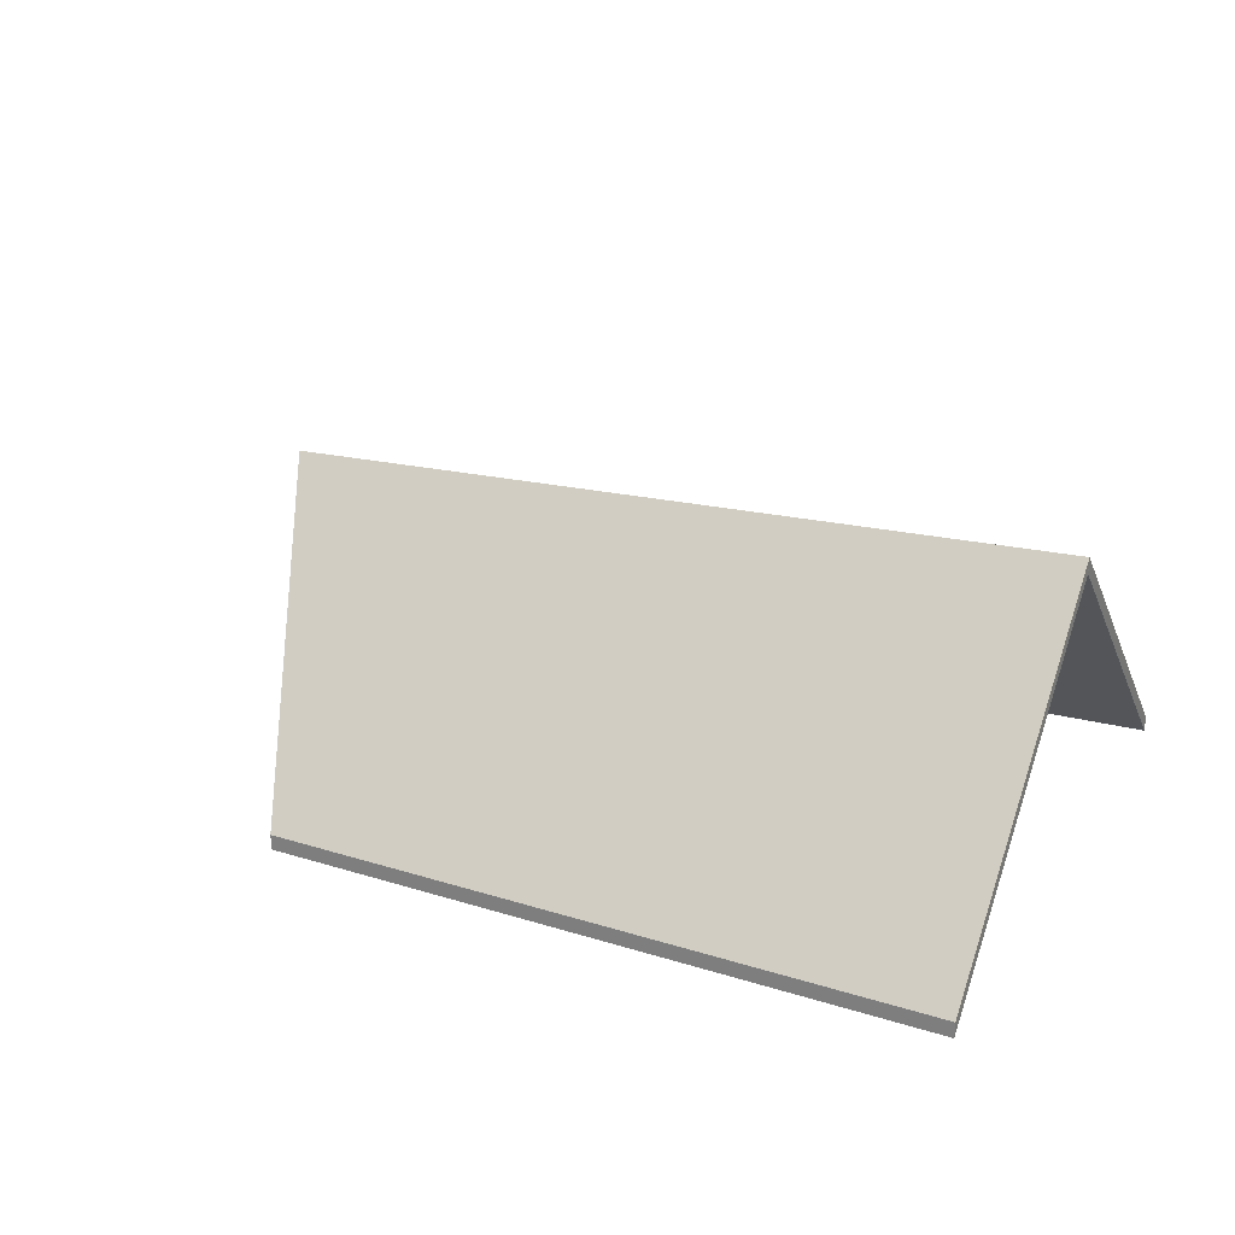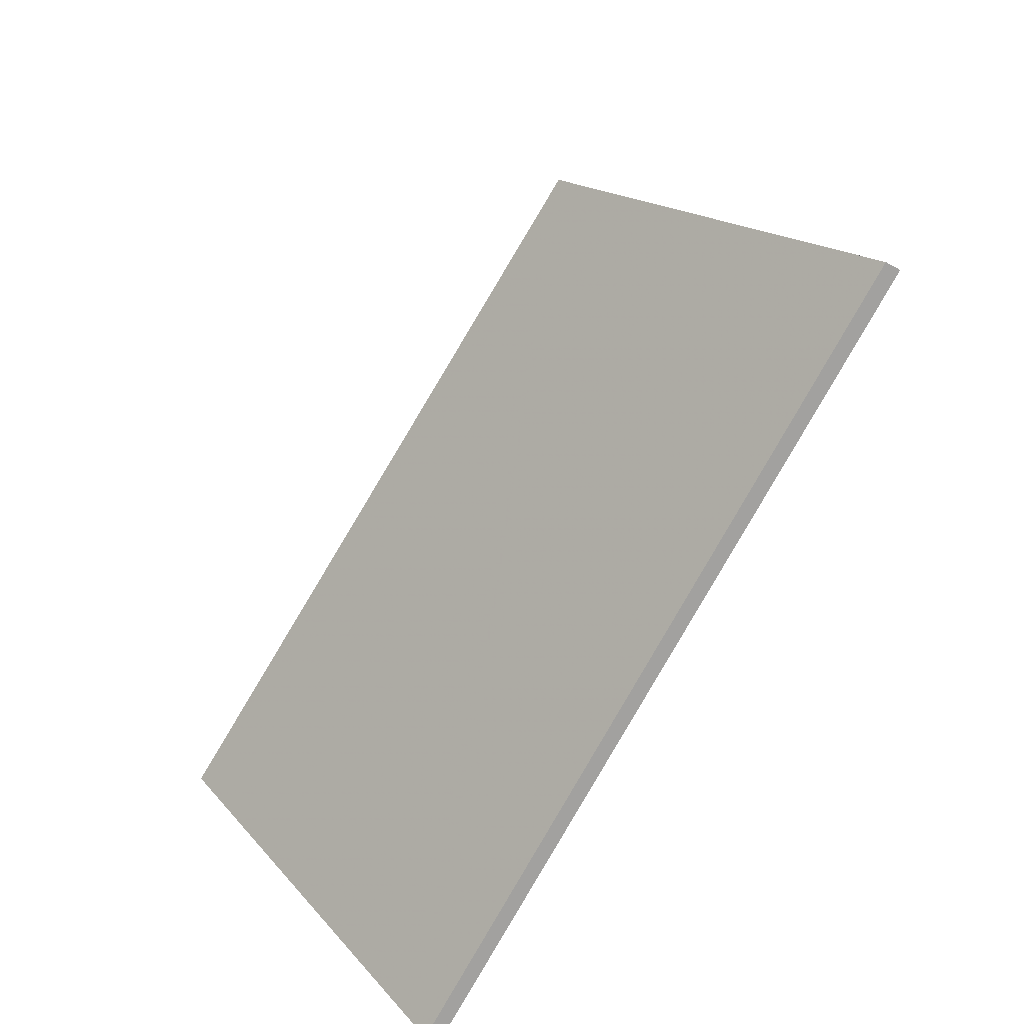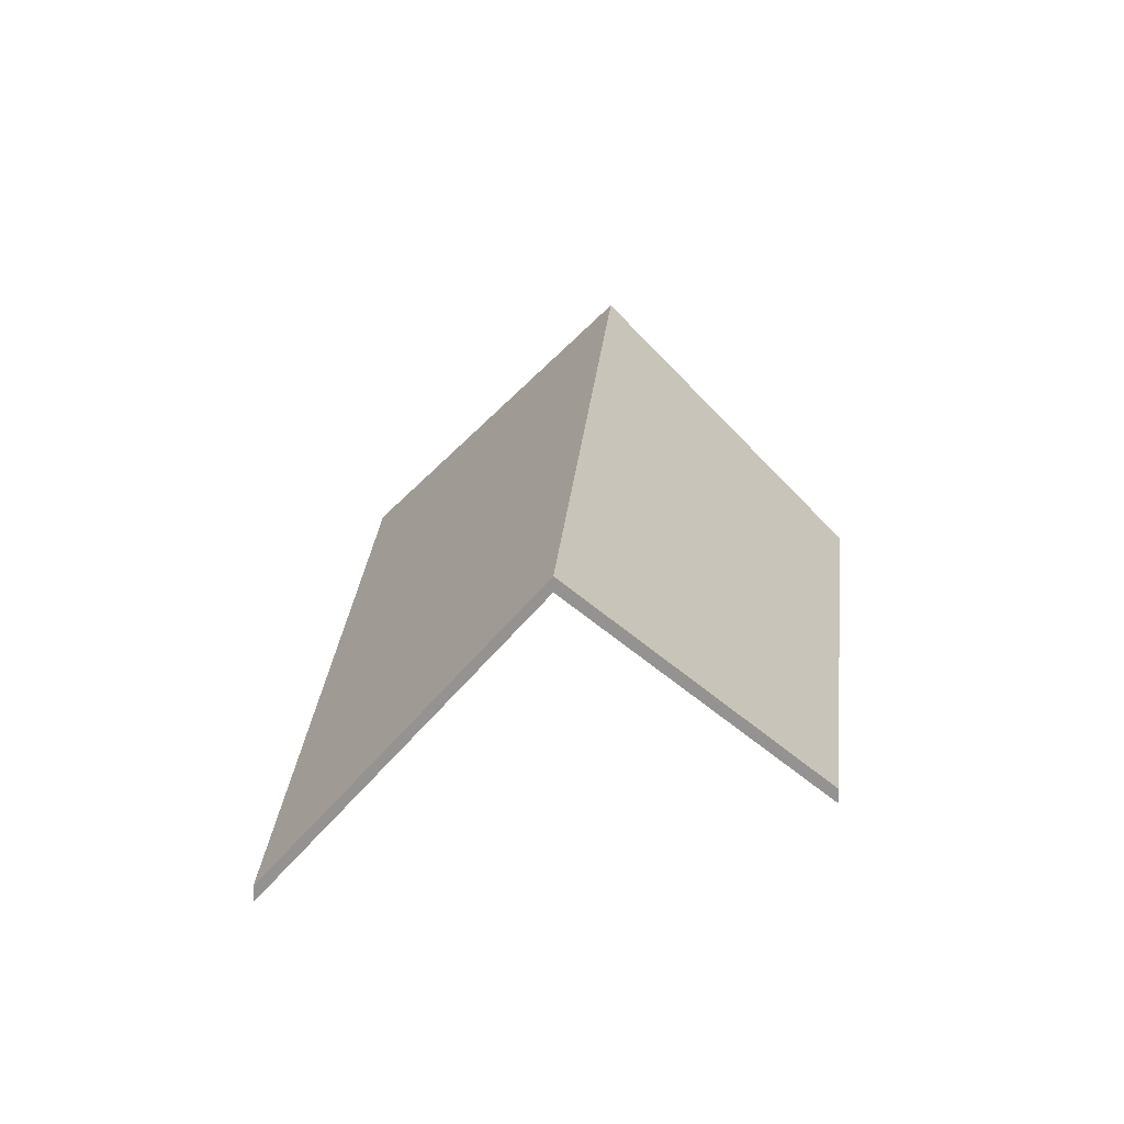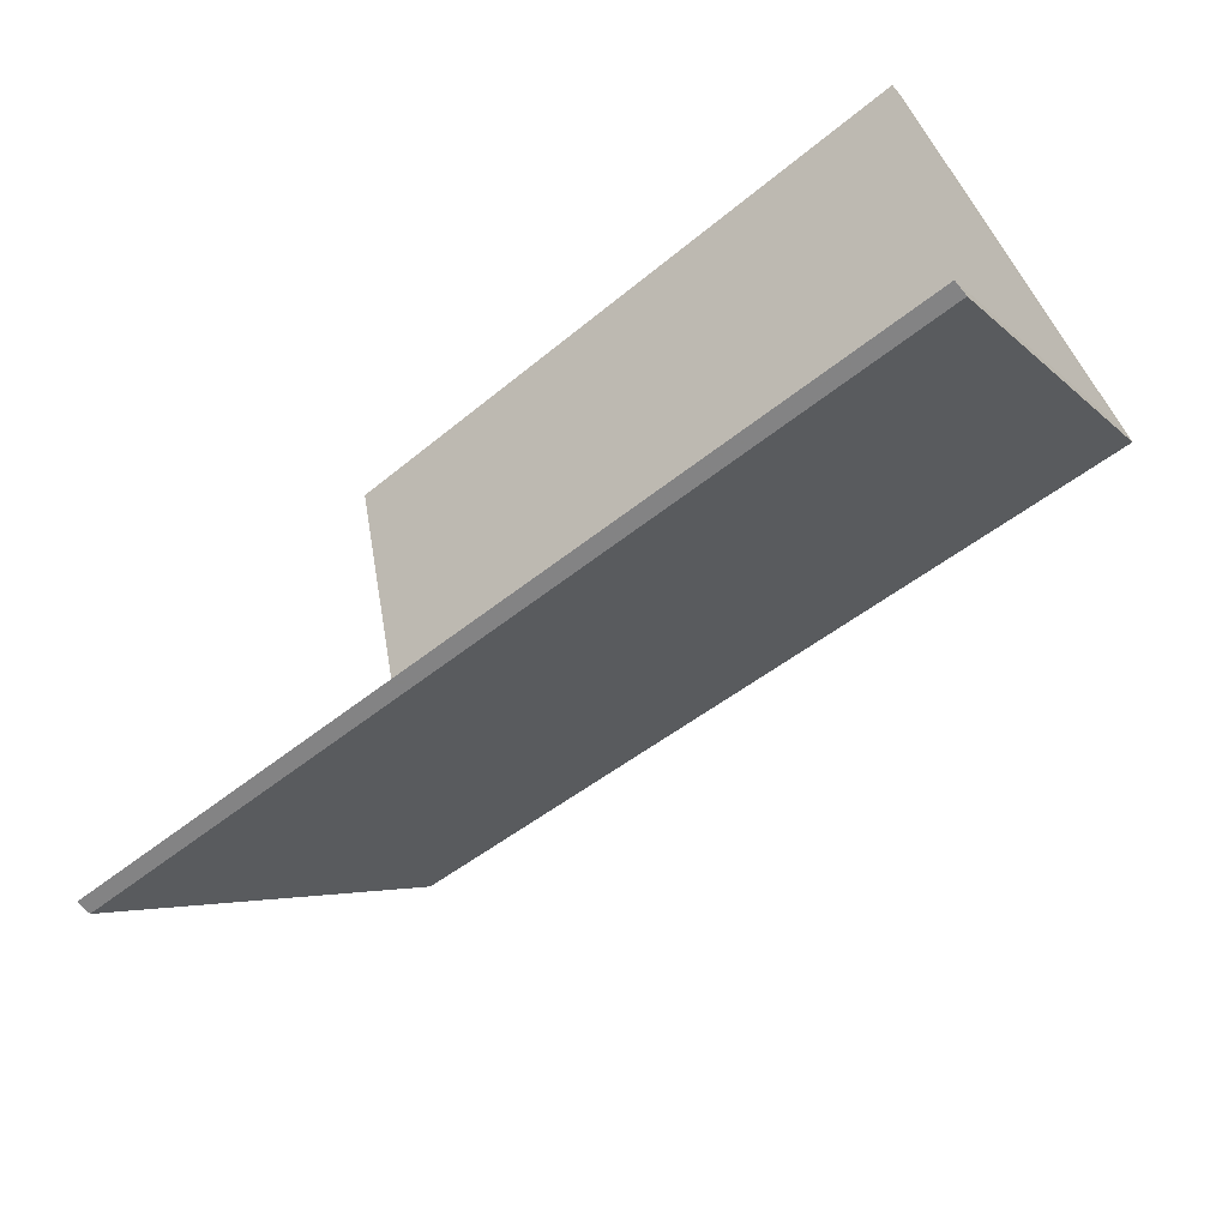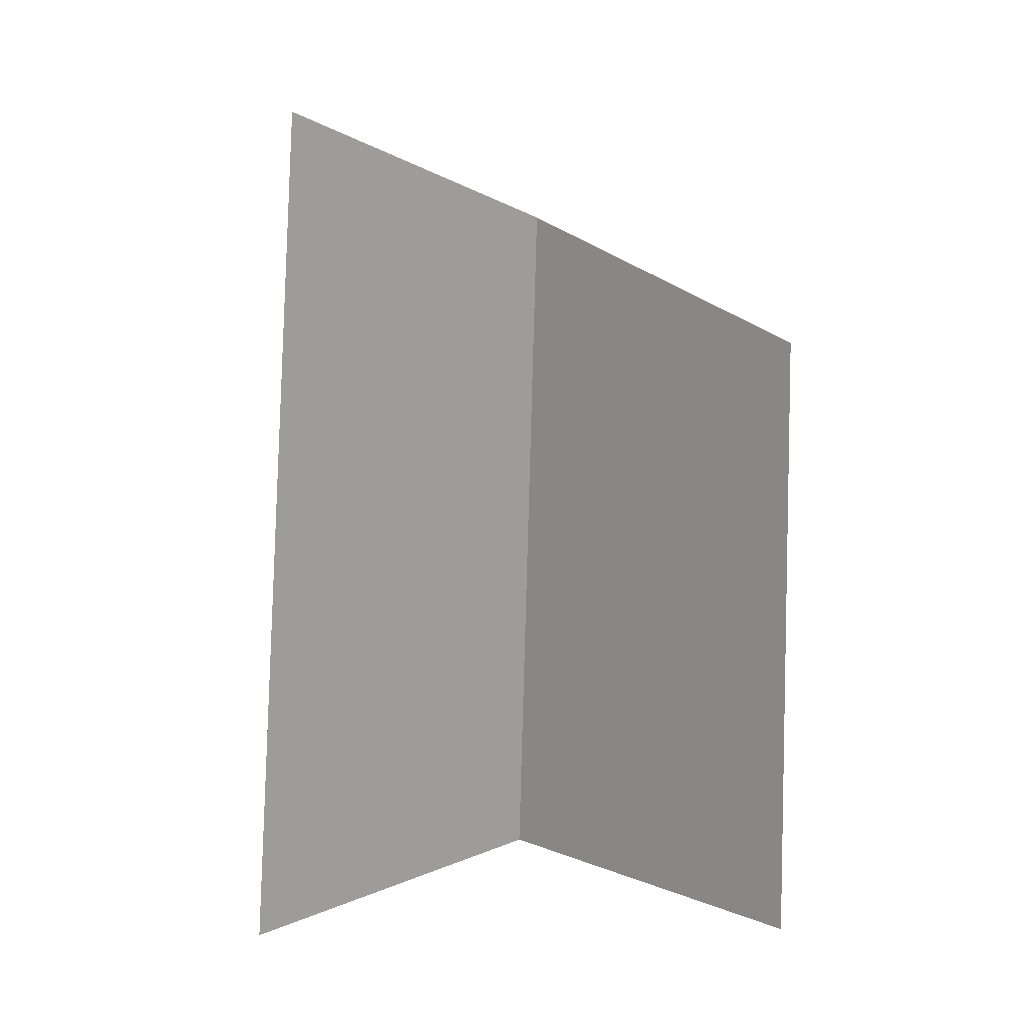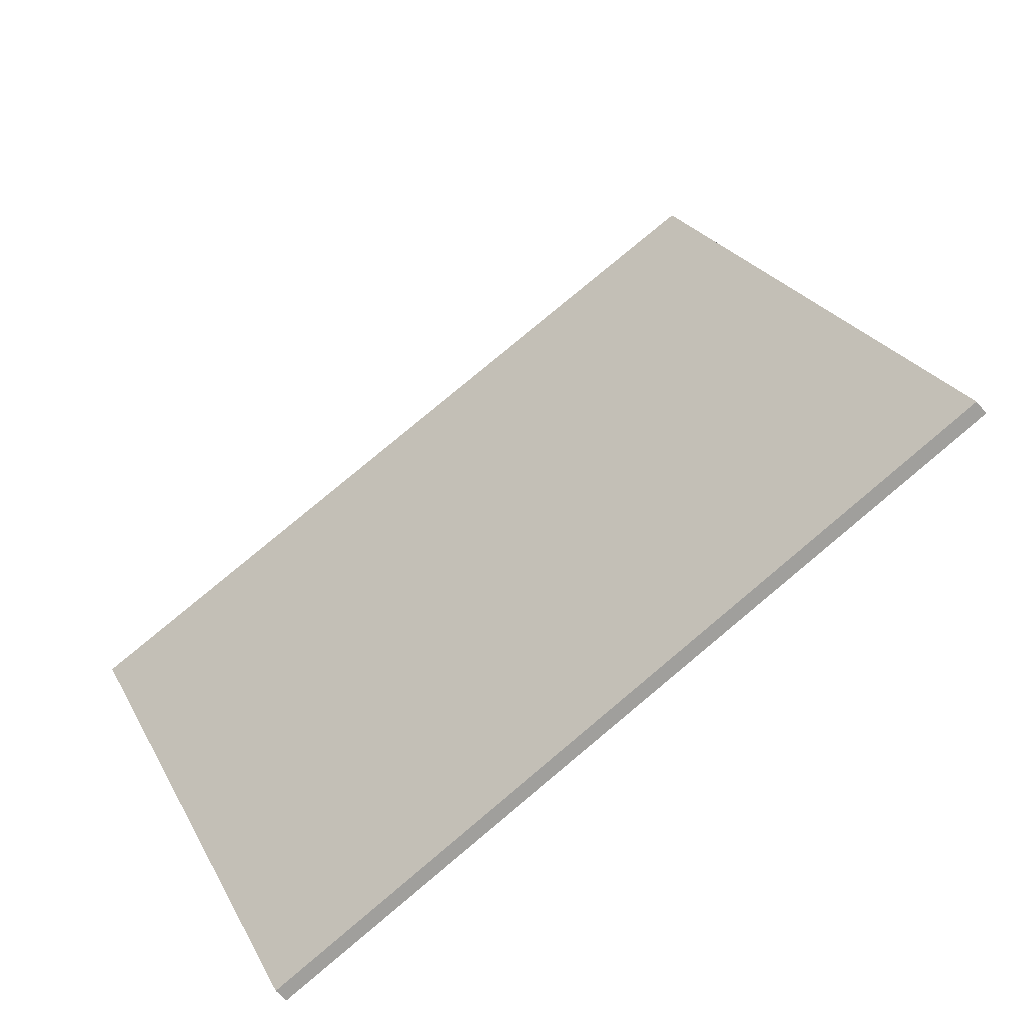
<metadata>
{"format":"obj","ext":"obj","renderer":"f3d","projection":"perspective","resolution":1024,"background":"white","views":[{"elev":25.4,"azim":28.4,"up":"+Y"},{"elev":-66.5,"azim":-118.5,"up":"+Z"},{"elev":22.6,"azim":-81.0,"up":"+Y"},{"elev":-65.7,"azim":39.4,"up":"+Z"},{"elev":-79.2,"azim":-87.4,"up":"+Y"},{"elev":-66.8,"azim":-138.5,"up":"+Z"}]}
</metadata>
<code>
v 1.721 -0.02542 -1.402
v 1.722 -0.07477 -1.353
v 1.722 -0.0774 -1.353
v 1.721 -0.02805 -1.402
v 1.722 -0.07477 -1.353
v 1.611 -0.07477 -1.349
v 1.611 -0.0774 -1.349
v 1.722 -0.0774 -1.353
v 1.589 -0.03023 -1.393
v 1.721 -0.02542 -1.402
v 1.721 -0.02805 -1.402
v 1.589 -0.03286 -1.393
v 1.611 -0.07477 -1.349
v 1.589 -0.03023 -1.393
v 1.589 -0.03286 -1.393
v 1.611 -0.0774 -1.349
v 1.721 -0.02542 -1.402
v 1.589 -0.03023 -1.393
v 1.611 -0.07477 -1.349
v 1.722 -0.07477 -1.353
v 1.611 -0.0774 -1.349
v 1.589 -0.03286 -1.393
v 1.721 -0.02805 -1.402
v 1.722 -0.0774 -1.353
v 1.589 -0.03023 -1.393
v 1.567 -0.07477 -1.435
v 1.567 -0.0774 -1.435
v 1.589 -0.03286 -1.393
v 1.721 -0.02542 -1.402
v 1.589 -0.03023 -1.393
v 1.589 -0.03286 -1.393
v 1.721 -0.02805 -1.402
v 1.567 -0.07477 -1.435
v 1.719 -0.07477 -1.452
v 1.719 -0.0774 -1.452
v 1.567 -0.0774 -1.435
v 1.719 -0.07477 -1.452
v 1.721 -0.02542 -1.402
v 1.721 -0.02805 -1.402
v 1.719 -0.0774 -1.452
v 1.589 -0.03023 -1.393
v 1.721 -0.02542 -1.402
v 1.719 -0.07477 -1.452
v 1.567 -0.07477 -1.435
v 1.719 -0.0774 -1.452
v 1.721 -0.02805 -1.402
v 1.589 -0.03286 -1.393
v 1.567 -0.0774 -1.435
f 1 2 3
f 1 3 4
f 5 6 7
f 5 7 8
f 9 10 11
f 9 11 12
f 13 14 15
f 13 15 16
f 17 18 19
f 17 19 20
f 21 22 23
f 21 23 24
f 25 26 27
f 25 27 28
f 29 30 31
f 29 31 32
f 33 34 35
f 33 35 36
f 37 38 39
f 37 39 40
f 41 42 43
f 41 43 44
f 45 46 47
f 45 47 48

</code>
